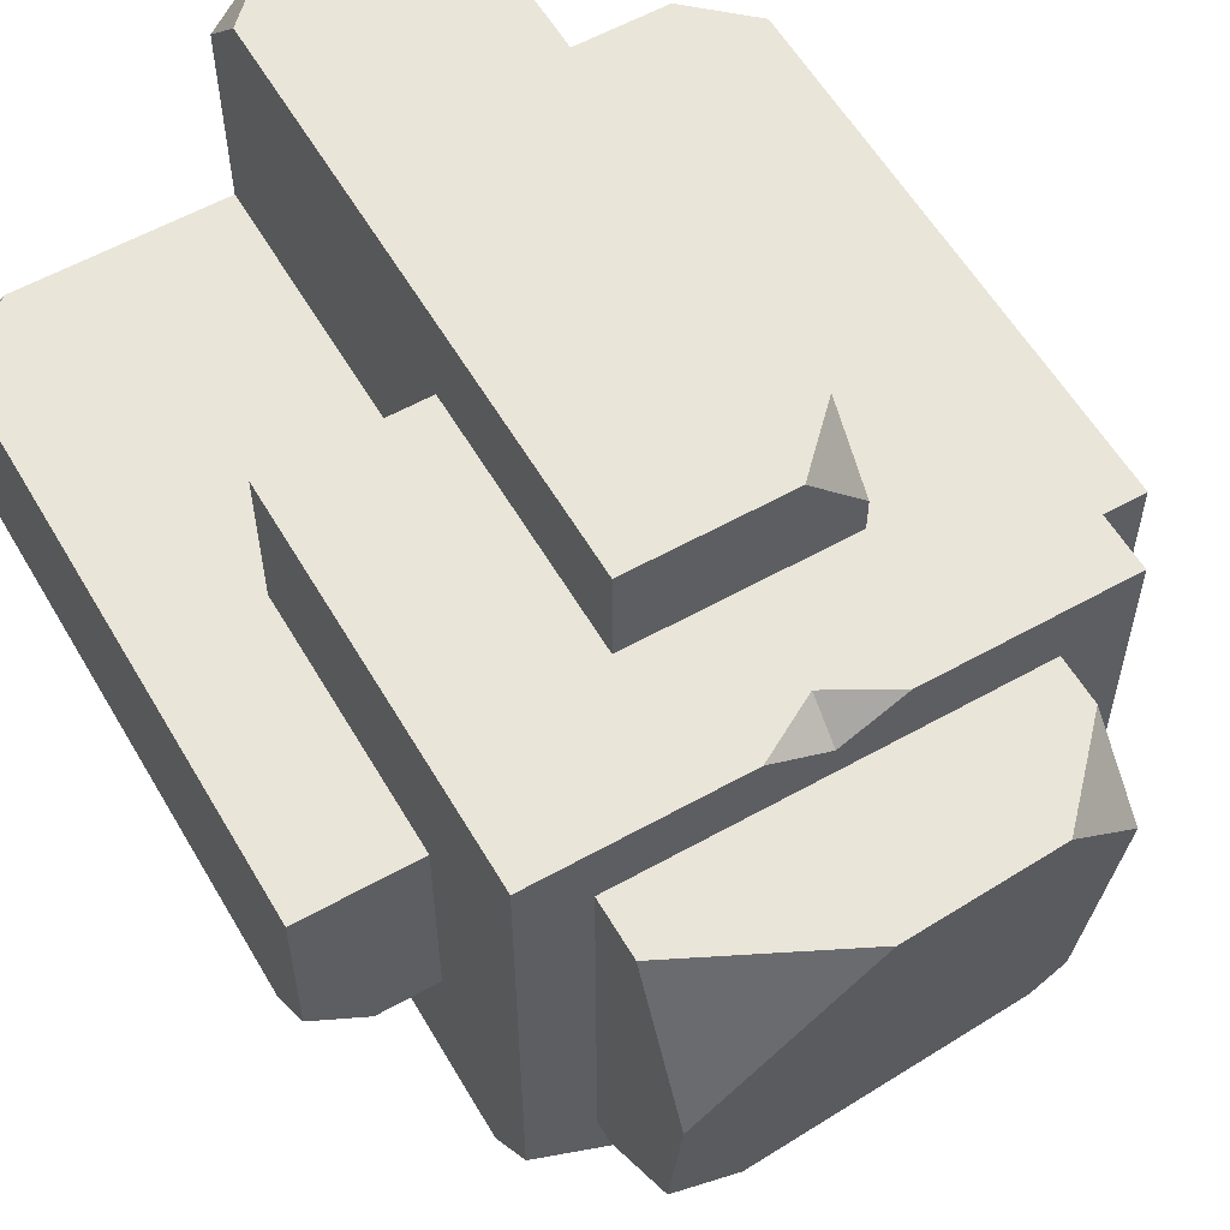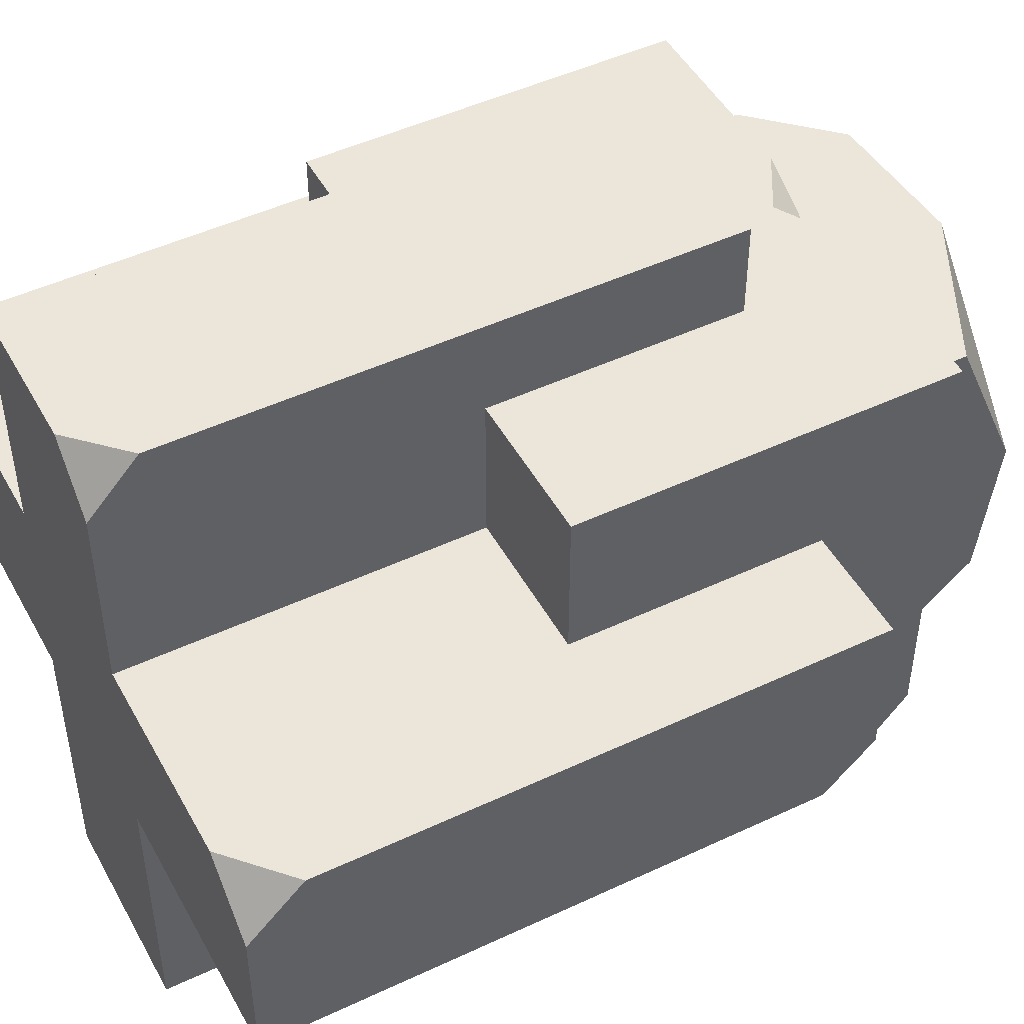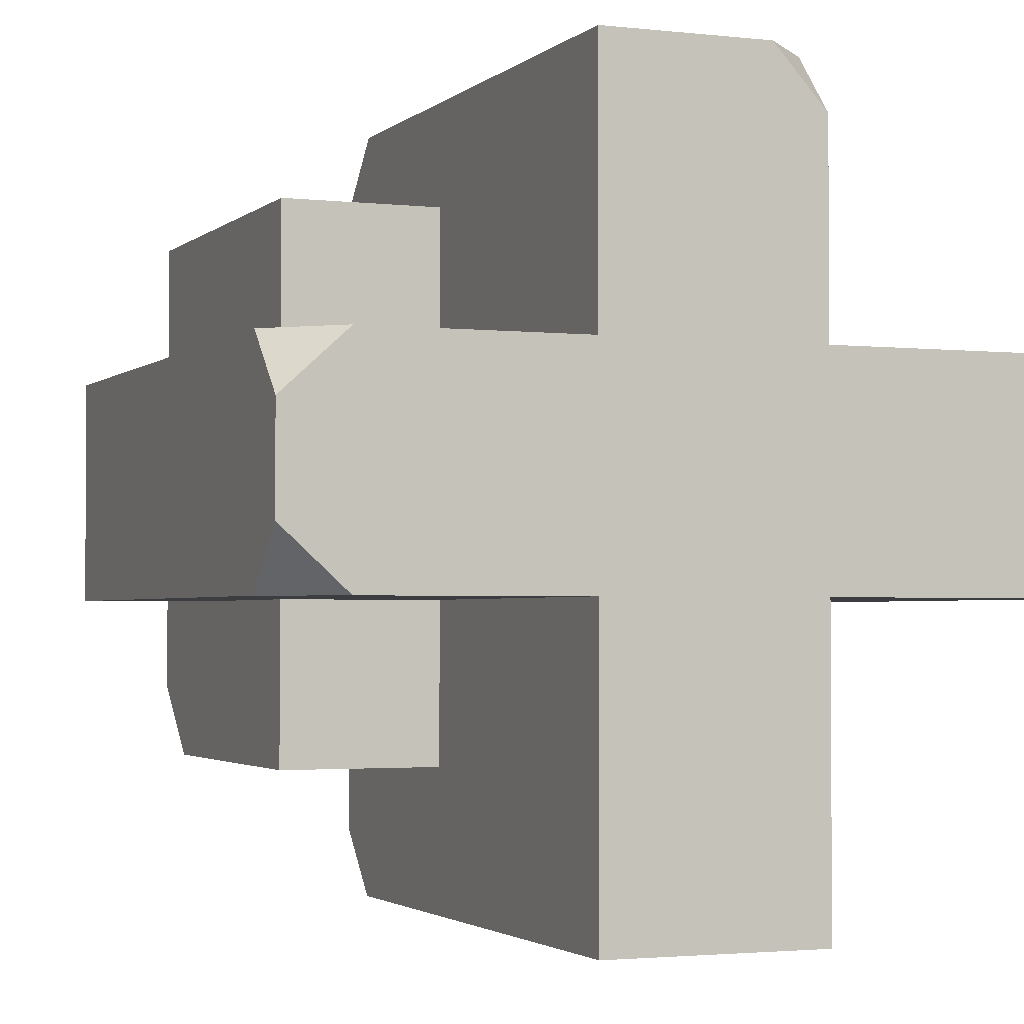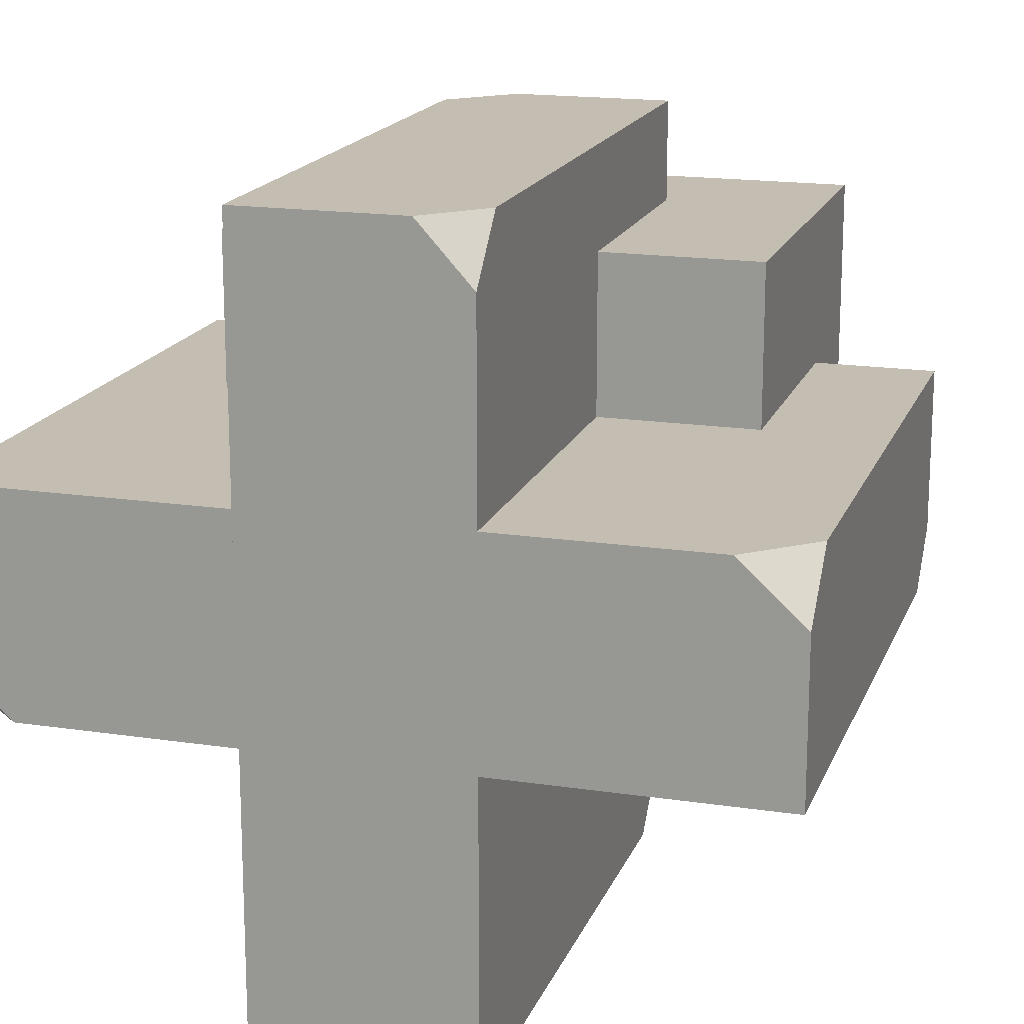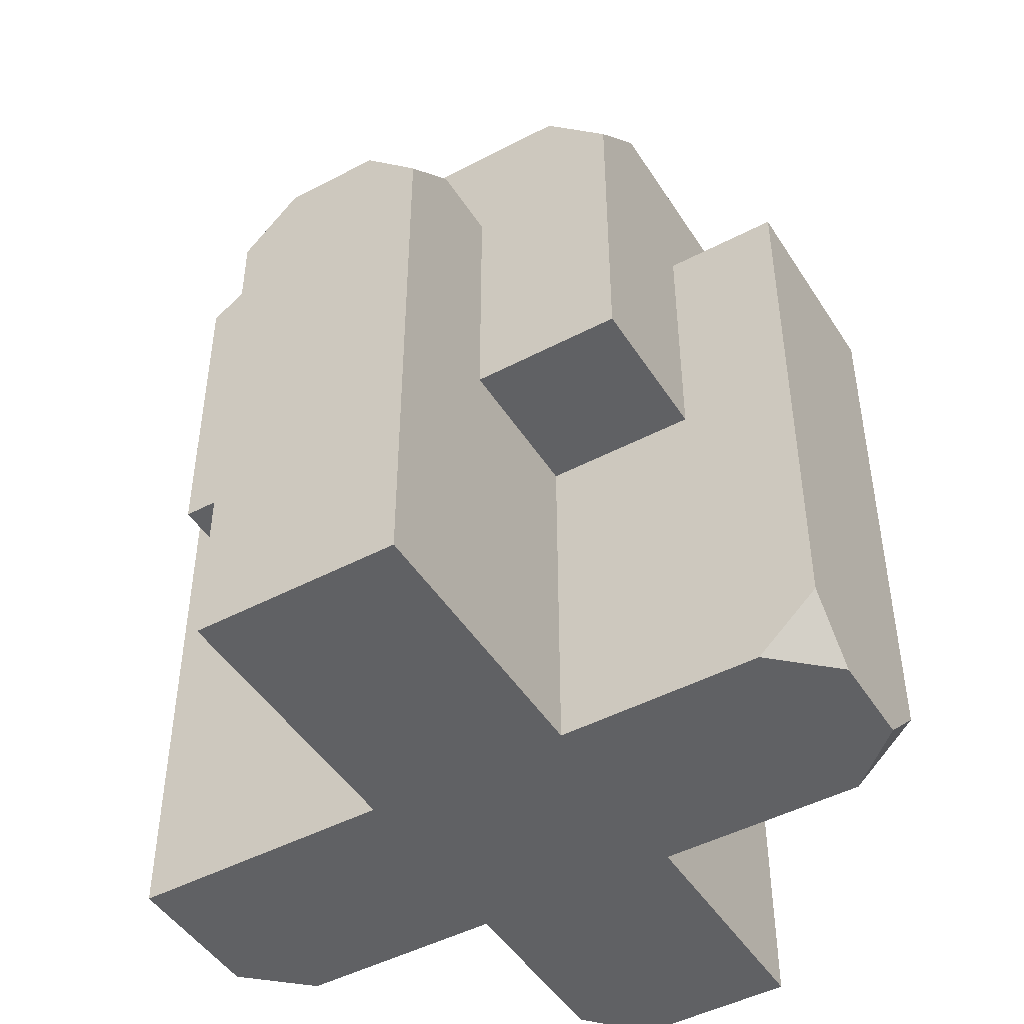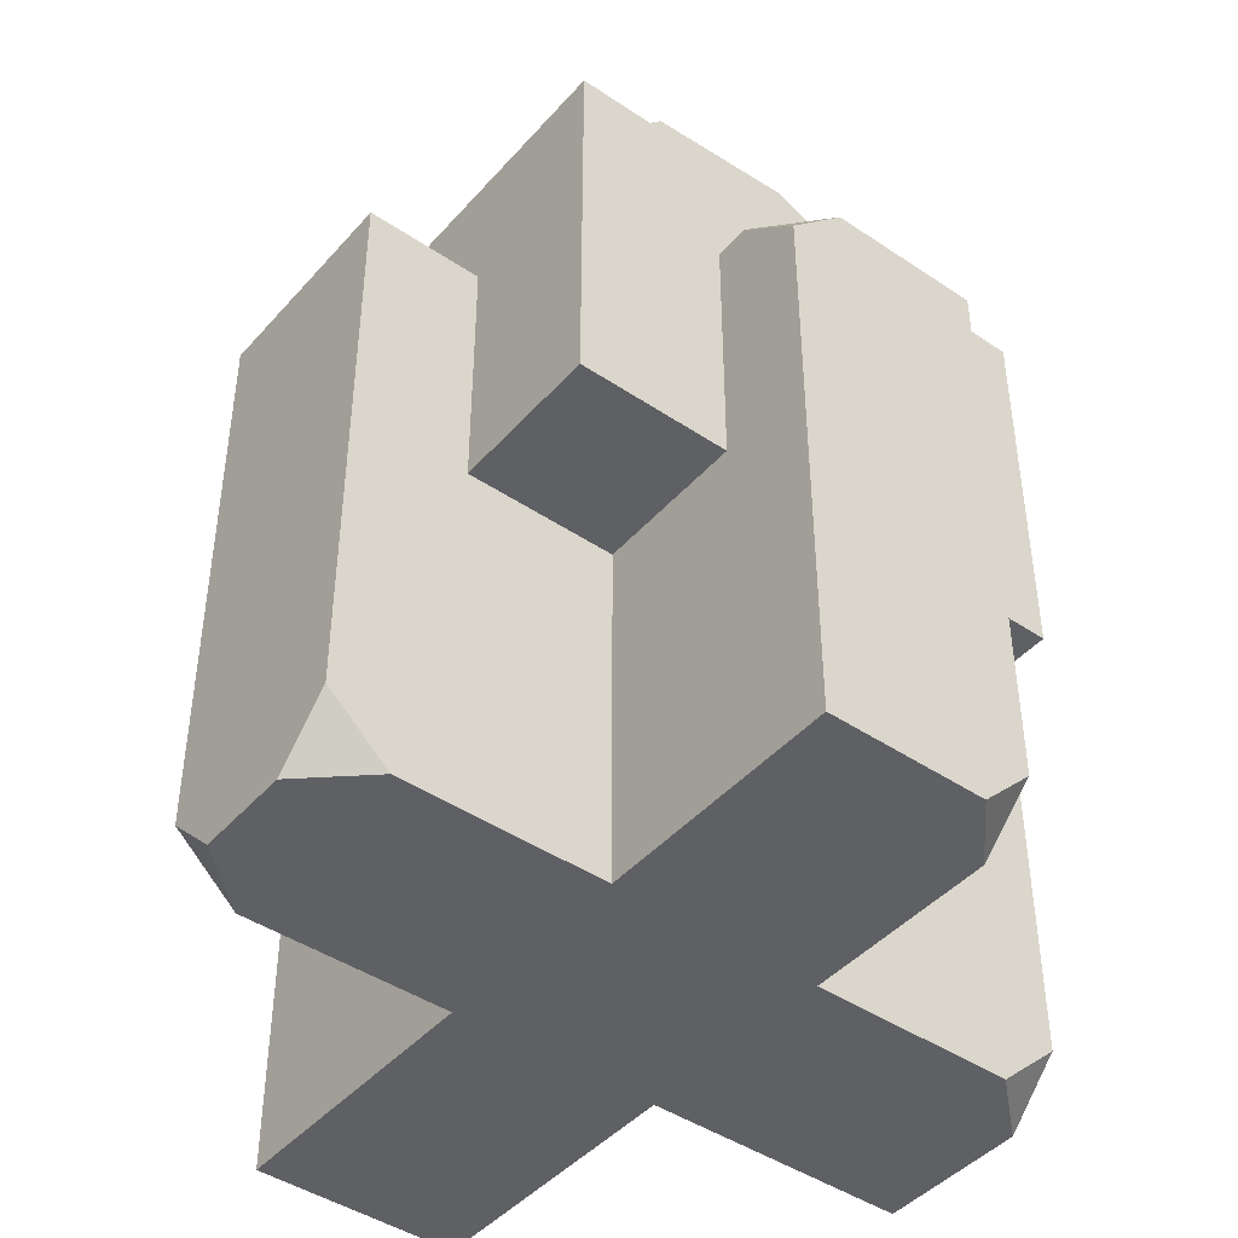
<metadata>
{"format":"obj","ext":"obj","renderer":"f3d","projection":"perspective","resolution":1024,"background":"white","views":[{"elev":58.0,"azim":149.9,"up":"+Z"},{"elev":48.0,"azim":62.2,"up":"+Z"},{"elev":-2.3,"azim":-22.1,"up":"+Z"},{"elev":17.2,"azim":16.8,"up":"+Z"},{"elev":-46.9,"azim":-149.1,"up":"+Y"},{"elev":-44.2,"azim":-38.2,"up":"+Y"}]}
</metadata>
<code>
g Prebatch Mesh (root) (black)
v -187 17.37 34
v -187 17.5 33.88
v -186.8 17.5 34
v -186 17.29 32
v -186 17.5 32.25
v -186.3 17.5 32
v -187 17.37 34
v -187.2 17.5 34
v -187 17.5 33.88
v -187 16.74 32.25
v -187 16.91 32.42
v -187.2 16.91 32.25
v -187 16.74 32.25
v -186.8 16.91 32.25
v -187 16.91 32.42
v -187.8 16.74 33
v -187.8 16.91 32.83
v -187.6 16.91 33
v -187.8 16.74 33
v -187.6 16.91 33
v -187.8 16.91 33.17
v -188 17.24 32
v -187.7 17.5 32
v -188 17.5 32.26
v -188.2 14.6 33.41
v -188.5 14.6 33.19
v -188.5 14.82 33.41
v -188.5 14.6 32.81
v -188.2 14.6 32.59
v -188.5 14.82 32.59
v -185.5 14.6 33.19
v -185.8 14.6 33.41
v -185.5 14.82 33.41
v -185.5 17 32.79
v -185.8 17 32.59
v -185.5 16.8 32.59
v -187.4 17 31.71
v -187.4 16.78 31.47
v -187.2 17 31.47
v -186.8 17 31.47
v -186.6 16.78 31.47
v -186.6 17 31.71
v -187.2 17 34.38
v -187.4 16.78 34.38
v -187.4 17 34.14
v -186.8 14.6 34.38
v -186.6 14.8 34.38
v -186.6 14.6 34.16
v -186.5 17.86 32.25
v -186.2 17.58 32.25
v -186.2 17.91 32.55
v -187.8 17.68 33.75
v -187.8 17.95 33.45
v -187.5 18 33.75
v -186.2 17.72 33.75
v -186.9 18.03 33.75
v -186.2 17.99 33.13
v -187.8 17.81 32.37
v -187.8 17.68 32.25
v -187.6 17.8 32.25
v -188 16 32
v -188 16 34
v -187 16 34
v -187 16 32
v -186 16 32
v -186 16 34
v -188 17.5 32.26
v -187.7 17.5 32
v -187 17.5 32
v -187 17.5 33.88
v -186.3 17.5 32
v -188 17.5 34
v -187.2 17.5 34
v -186 17.5 32.25
v -186 17.5 34
v -186.8 17.5 34
v -188 16 34
v -188 16 32
v -188 17.24 32
v -188 17.5 34
v -188 17.5 32.26
v -186 17.29 32
v -186 16 32
v -186 16 34
v -186 17.5 34
v -186 17.5 32.25
v -187 16 32
v -186 16 32
v -186 17.29 32
v -186.3 17.5 32
v -187 17.5 32
v -186.8 17.5 34
v -186 17.5 34
v -186 16 34
v -187 16 34
v -187 17.37 34
v -187.2 17.5 34
v -187 17.37 34
v -187 16 34
v -188 16 34
v -188 17.5 34
v -187.8 16.91 32.83
v -187.8 16.91 32.25
v -187.2 16.91 32.25
v -187 16.91 32.42
v -187 16.91 33
v -187.6 16.91 33
v -187.8 16.91 33.17
v -187 16.91 33.75
v -187.8 16.91 33.75
v -186.2 16.91 33.75
v -186.2 16.91 33
v -186.2 16.91 32.25
v -186.8 16.91 32.25
v -186.2 16.41 33
v -186.2 16.41 33.75
v -186.2 16.91 33.75
v -186.2 16.91 33
v -186.2 16.41 32.25
v -186.2 16.91 32.25
v -187 16.41 33.75
v -187.8 16.41 33.75
v -187.8 16.91 33.75
v -187 16.91 33.75
v -186.2 16.41 33.75
v -186.2 16.91 33.75
v -187.2 16.91 32.25
v -187.8 16.91 32.25
v -187.8 16.41 32.25
v -187 16.41 32.25
v -187 16.74 32.25
v -186.8 16.91 32.25
v -186.2 16.91 32.25
v -186.2 16.41 32.25
v -187.8 16.91 32.25
v -187.8 16.91 32.83
v -187.8 16.74 33
v -187.8 16.41 32.25
v -187.8 16.41 33
v -187.8 16.41 33.75
v -187.8 16.91 33.75
v -187.8 16.91 33.17
v -186.9 18.03 33.75
v -186.2 17.72 33.75
v -186.2 17 33.75
v -187.8 17 33.75
v -187.5 18 33.75
v -187.8 17.68 33.75
v -188 16 32
v -187 16 32
v -187 17.5 32
v -187.7 17.5 32
v -188 17.24 32
v -188.5 17 33.41
v -185.5 17 33.41
v -185.5 14.82 33.41
v -185.8 14.6 33.41
v -188.2 14.6 33.41
v -188.5 14.82 33.41
v -185.5 16.8 32.59
v -185.5 14.6 32.59
v -185.5 14.6 33.19
v -185.5 14.82 33.41
v -185.5 17 33.41
v -185.5 17 32.79
v -188.5 14.82 33.41
v -188.5 14.6 33.19
v -188.5 14.6 32.81
v -188.5 14.82 32.59
v -188.5 17 33.41
v -188.5 17 32.59
v -188.2 14.6 32.59
v -185.5 14.6 32.59
v -185.5 16.8 32.59
v -185.8 17 32.59
v -188.5 17 32.59
v -188.5 14.82 32.59
v -185.5 14.6 33.19
v -185.5 14.6 32.59
v -188.2 14.6 32.59
v -188.5 14.6 32.81
v -188.5 14.6 33.19
v -185.8 14.6 33.41
v -188.2 14.6 33.41
v -188.5 17 33.41
v -188.5 17 32.59
v -185.8 17 32.59
v -185.5 17 32.79
v -185.5 17 33.41
v -187.4 16.78 34.38
v -187.4 14.6 34.38
v -187.4 14.6 31.47
v -187.4 16.78 31.47
v -187.4 17 34.14
v -187.4 17 31.71
v -186.6 17 34.38
v -186.6 14.8 34.38
v -186.8 14.6 34.38
v -187.2 17 34.38
v -187.4 14.6 34.38
v -187.4 16.78 34.38
v -187.4 14.6 31.47
v -186.6 14.6 31.47
v -186.6 16.78 31.47
v -186.8 17 31.47
v -187.2 17 31.47
v -187.4 16.78 31.47
v -186.6 14.6 31.47
v -186.6 14.6 34.16
v -186.6 14.8 34.38
v -186.6 16.78 31.47
v -186.6 17 34.38
v -186.6 17 31.71
v -187.4 17 31.71
v -187.2 17 31.47
v -186.8 17 31.47
v -186.6 17 31.71
v -187.4 17 34.14
v -186.6 17 34.38
v -187.2 17 34.38
v -186.6 14.6 34.16
v -186.6 14.6 31.47
v -187.4 14.6 31.47
v -187.4 14.6 34.38
v -186.8 14.6 34.38
v -187.8 17.81 32.37
v -187.6 17.8 32.25
v -186.5 17.86 32.25
v -186.2 17.91 32.55
v -187.8 17.95 33.45
v -186.2 17.99 33.13
v -186.9 18.03 33.75
v -187.5 18 33.75
v -187.8 17.68 33.75
v -187.8 17 33.75
v -187.8 17 32.25
v -187.8 17.68 32.25
v -187.8 17.81 32.37
v -187.8 17.95 33.45
v -186.2 17.58 32.25
v -186.2 17 32.25
v -186.2 17 33.75
v -186.2 17.72 33.75
v -186.2 17.91 32.55
v -186.2 17.99 33.13
v -187.8 17 32.25
v -186.2 17 32.25
v -186.2 17.58 32.25
v -186.5 17.86 32.25
v -187.6 17.8 32.25
v -187.8 17.68 32.25
g Prebatch Mesh (root) (black)_0
f 3 2 1
f 6 5 4
f 9 8 7
f 12 11 10
f 15 14 13
f 18 17 16
f 21 20 19
f 24 23 22
f 27 26 25
f 30 29 28
f 33 32 31
f 36 35 34
f 39 38 37
f 42 41 40
f 45 44 43
f 48 47 46
f 51 50 49
f 54 53 52
f 57 56 55
f 60 59 58
f 63 62 61
f 64 63 61
f 64 65 63
f 65 66 63
f 69 68 67
f 67 70 69
f 71 69 70
f 67 72 70
f 72 73 70
f 70 74 71
f 70 75 74
f 70 76 75
f 79 78 77
f 77 80 79
f 80 81 79
f 84 83 82
f 82 85 84
f 82 86 85
f 89 88 87
f 87 90 89
f 87 91 90
f 94 93 92
f 92 95 94
f 92 96 95
f 99 98 97
f 97 100 99
f 97 101 100
f 104 103 102
f 102 105 104
f 102 106 105
f 102 107 106
f 106 107 108
f 108 109 106
f 108 110 109
f 106 109 111
f 112 106 111
f 105 106 112
f 105 112 113
f 113 114 105
f 117 116 115
f 118 117 115
f 118 115 119
f 120 118 119
f 123 122 121
f 124 123 121
f 124 121 125
f 126 124 125
f 129 128 127
f 130 129 127
f 127 131 130
f 130 131 132
f 130 132 133
f 133 134 130
f 137 136 135
f 137 135 138
f 138 139 137
f 137 139 140
f 140 141 137
f 141 142 137
f 145 144 143
f 143 146 145
f 143 147 146
f 147 148 146
f 151 150 149
f 149 152 151
f 149 153 152
f 156 155 154
f 154 157 156
f 154 158 157
f 154 159 158
f 162 161 160
f 160 163 162
f 160 164 163
f 160 165 164
f 168 167 166
f 166 169 168
f 166 170 169
f 170 171 169
f 174 173 172
f 172 175 174
f 172 176 175
f 172 177 176
f 180 179 178
f 178 181 180
f 178 182 181
f 178 183 182
f 183 184 182
f 187 186 185
f 185 188 187
f 185 189 188
f 192 191 190
f 190 193 192
f 190 194 193
f 194 195 193
f 198 197 196
f 196 199 198
f 199 200 198
f 199 201 200
f 204 203 202
f 202 205 204
f 202 206 205
f 202 207 206
f 210 209 208
f 208 211 210
f 211 212 210
f 211 213 212
f 216 215 214
f 214 217 216
f 214 218 217
f 218 219 217
f 218 220 219
f 223 222 221
f 221 224 223
f 221 225 224
f 228 227 226
f 226 229 228
f 226 230 229
f 230 231 229
f 230 232 231
f 230 233 232
f 236 235 234
f 234 237 236
f 234 238 237
f 234 239 238
f 242 241 240
f 240 243 242
f 240 244 243
f 244 245 243
f 248 247 246
f 246 249 248
f 246 250 249
f 246 251 250

</code>
